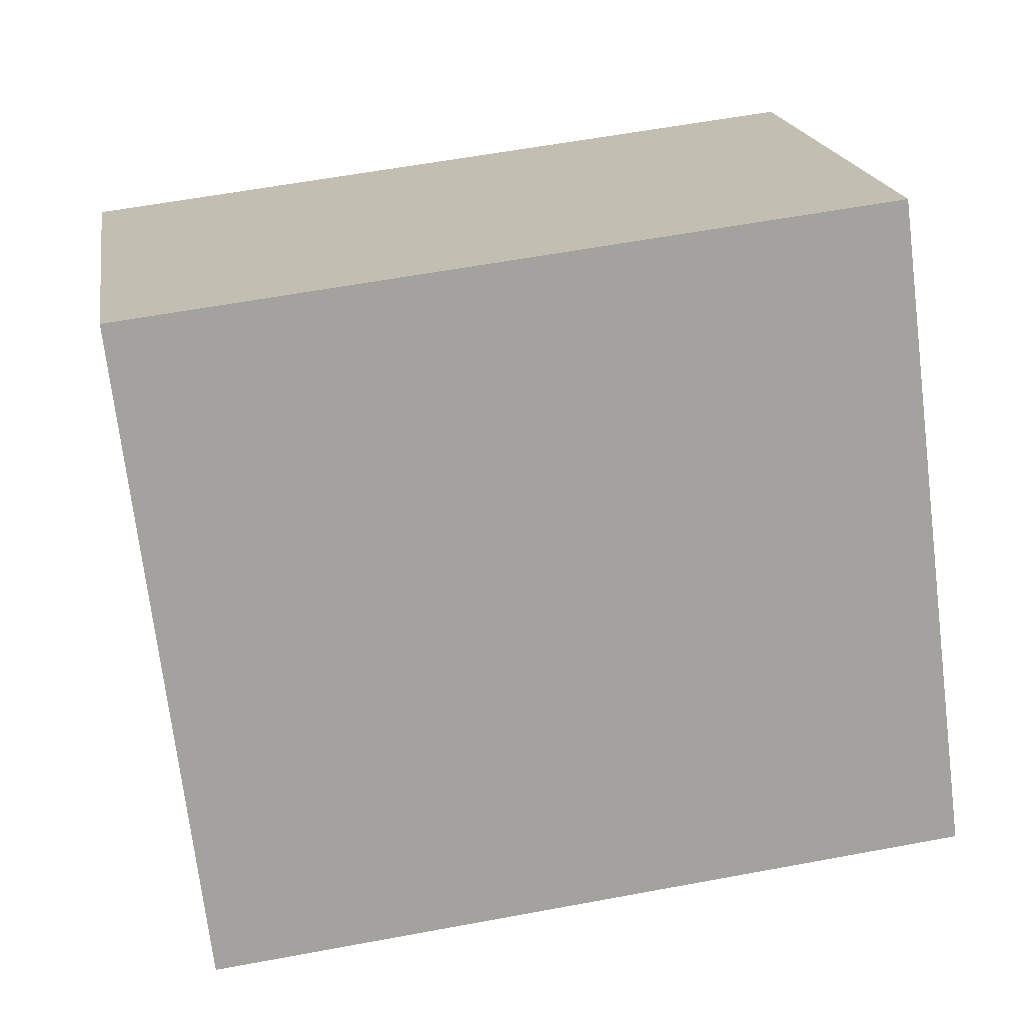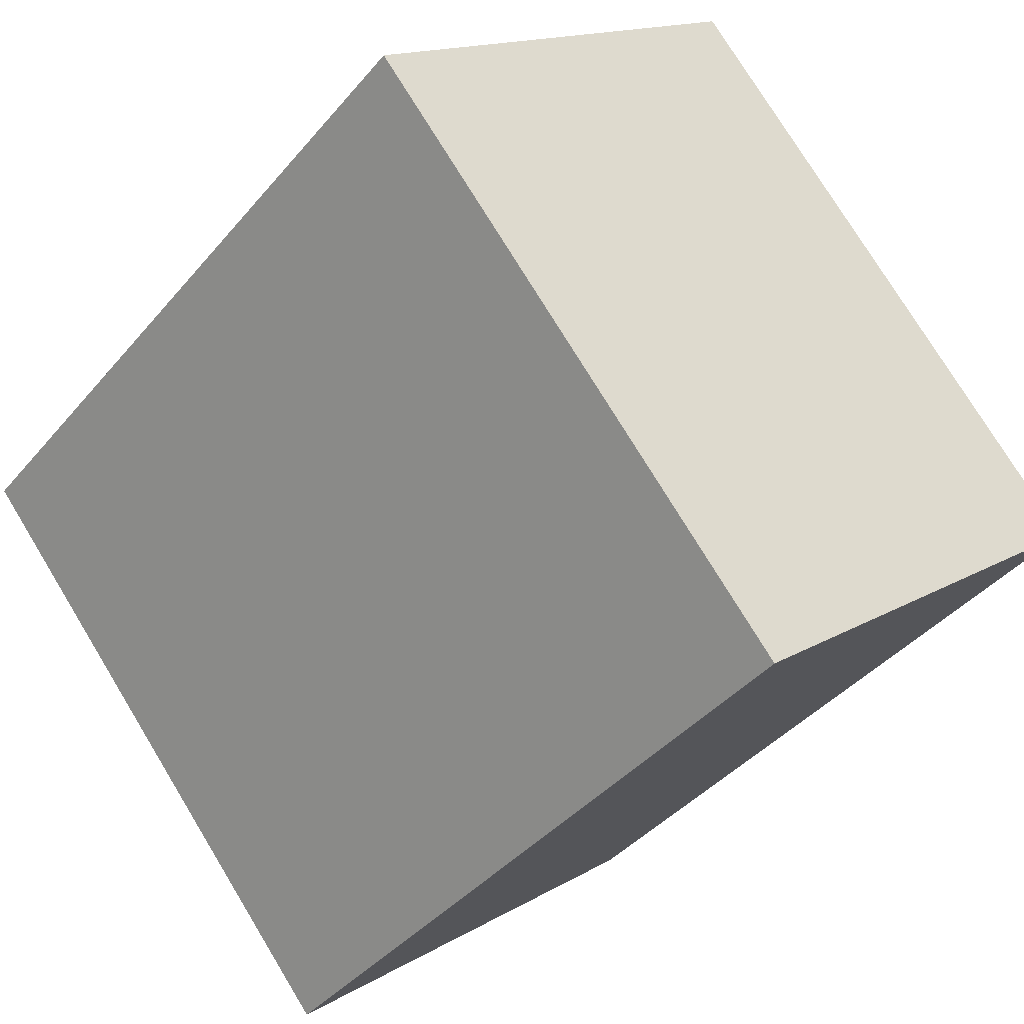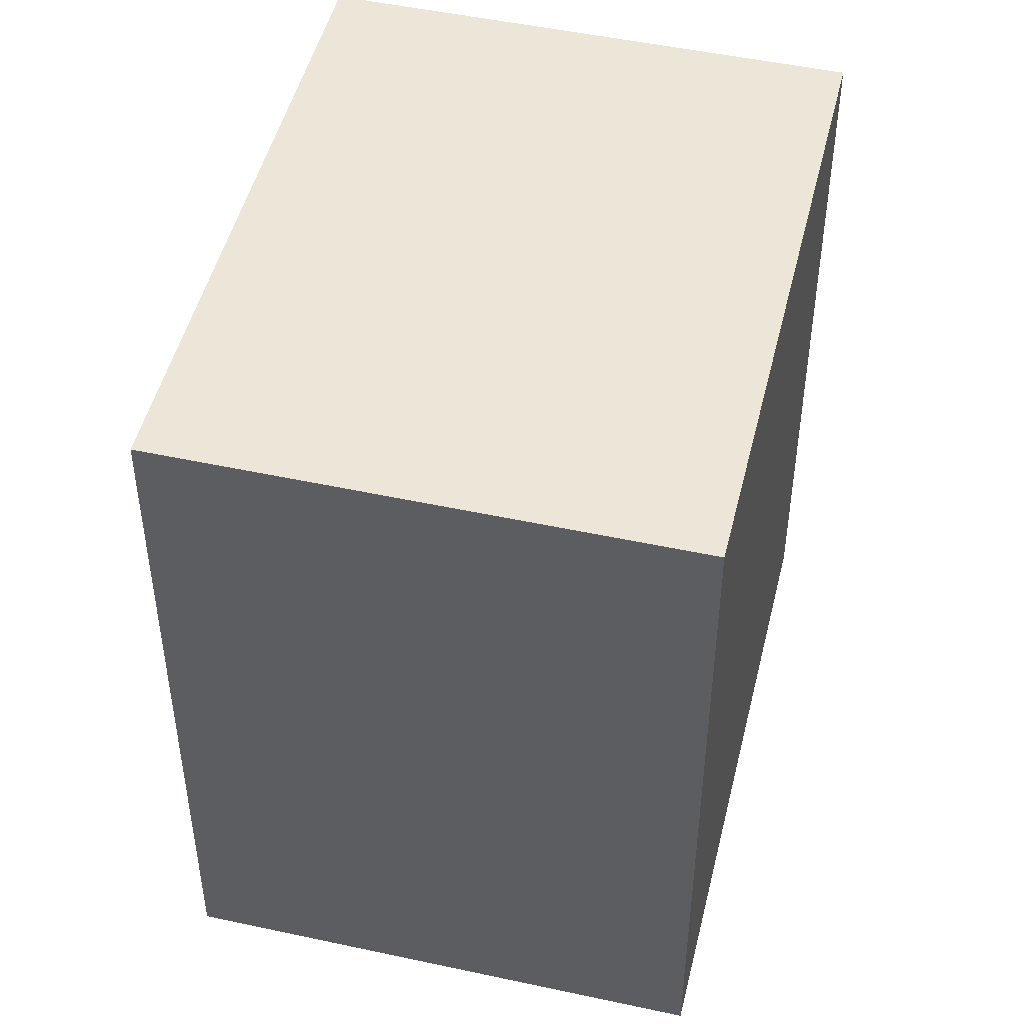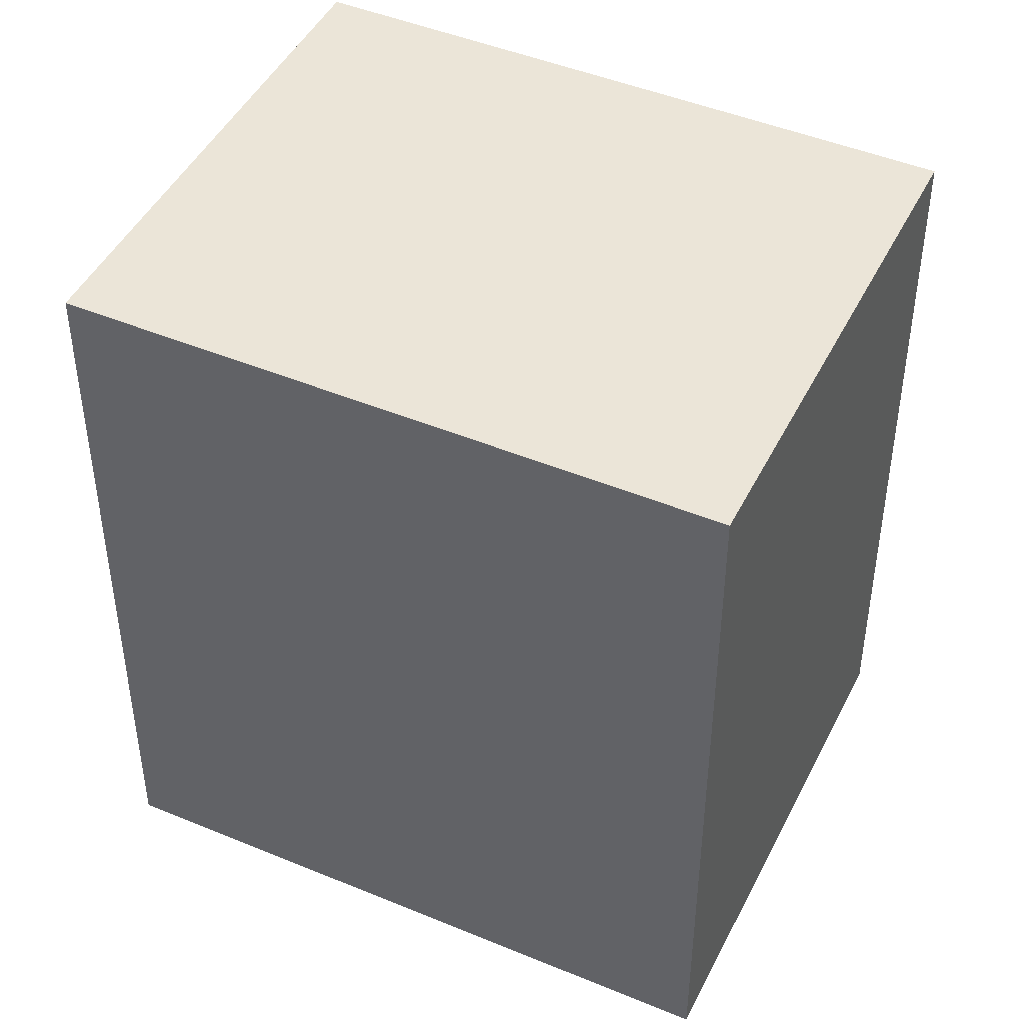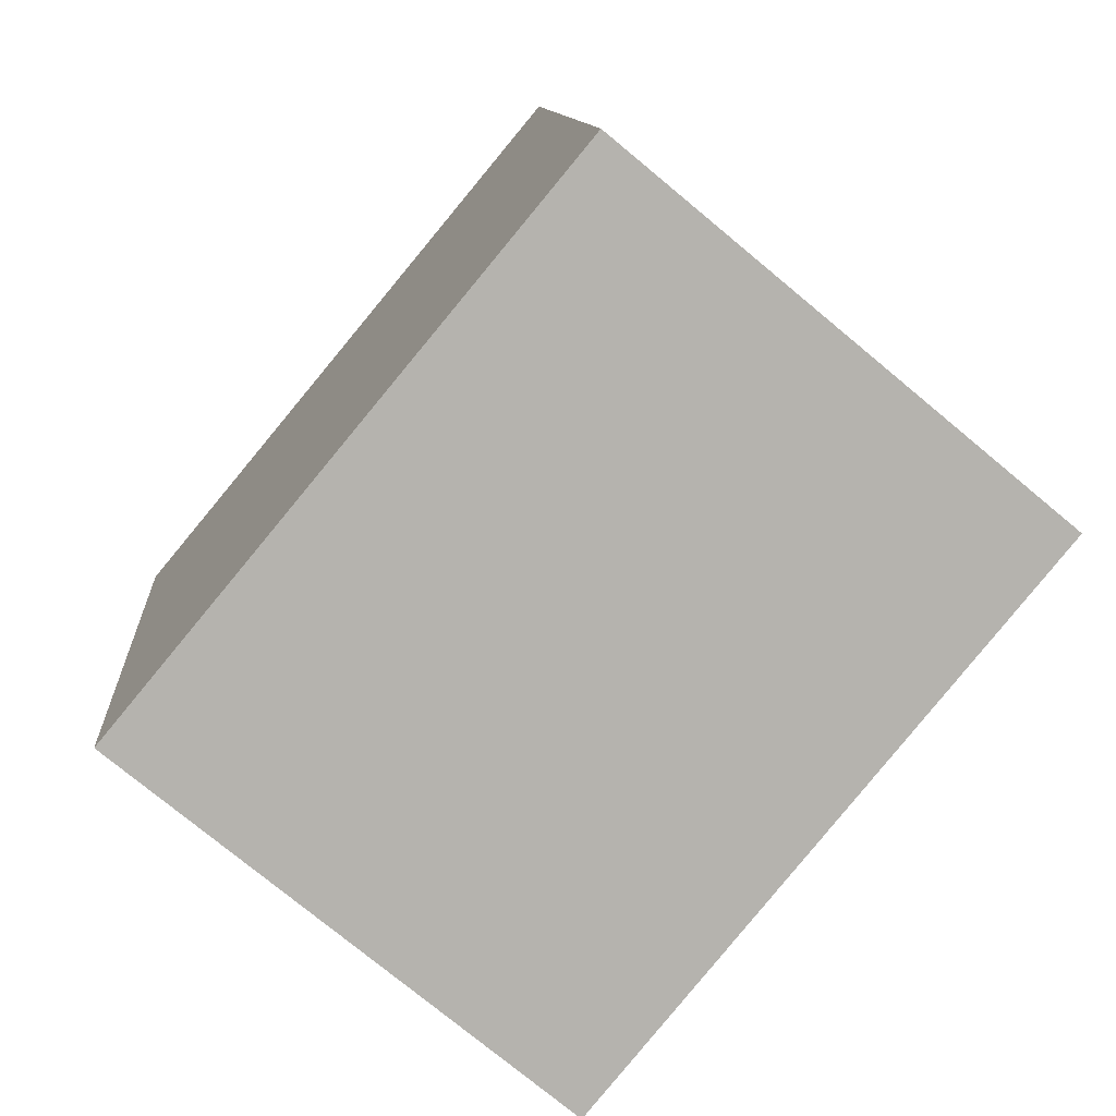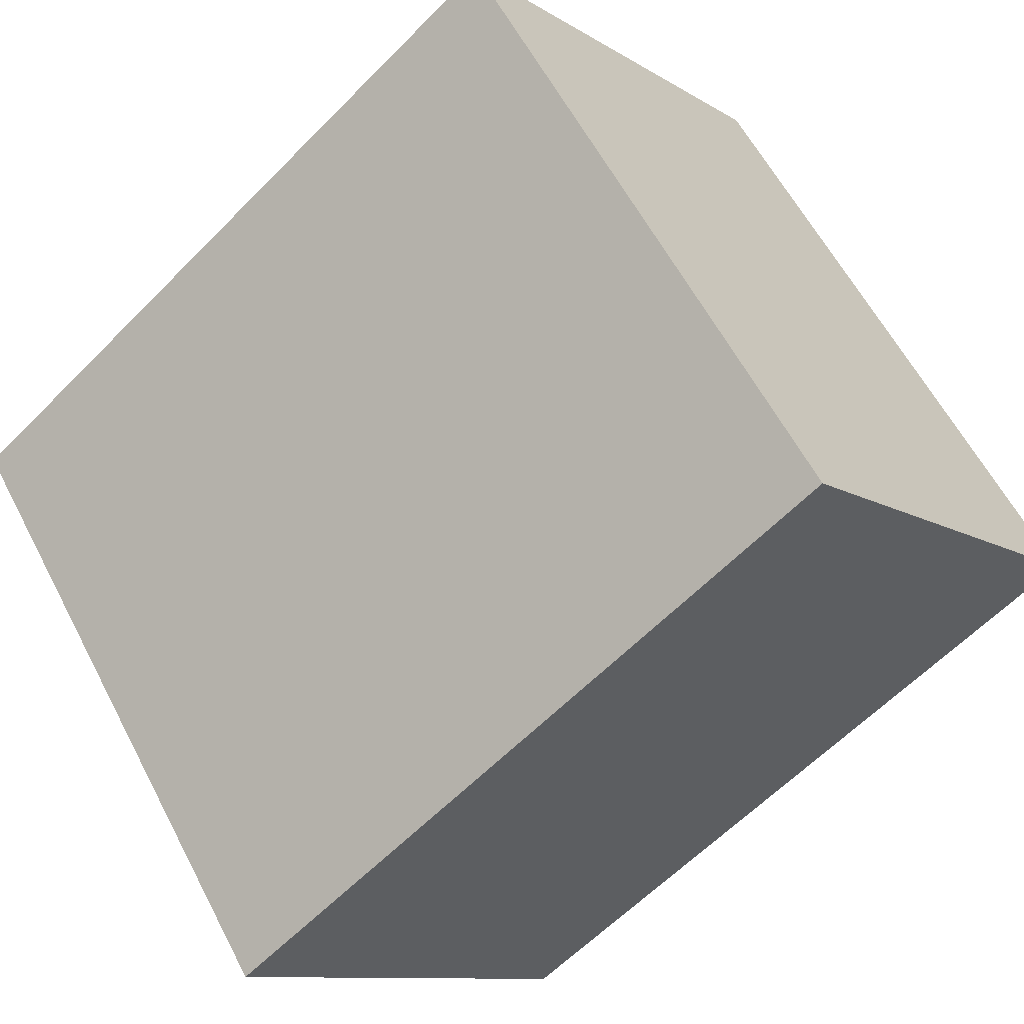
<metadata>
{"format":"obj","ext":"obj","renderer":"f3d","projection":"perspective","resolution":1024,"background":"white","views":[{"elev":57.9,"azim":79.0,"up":"+Z"},{"elev":-39.9,"azim":-35.6,"up":"+Z"},{"elev":48.7,"azim":-26.1,"up":"+Y"},{"elev":46.0,"azim":-104.2,"up":"+Y"},{"elev":10.5,"azim":175.8,"up":"+Z"},{"elev":-60.6,"azim":-44.0,"up":"+Z"}]}
</metadata>
<code>
v  3.849 3.508 -0.791
v  0 3.508 2.148e-16
v  1.891 3.508 1.569
v  1.958 3.508 -2.36
v  1.891 -9.607e-17 1.569
v  3.849 4.843e-17 -0.791
v  1.958 1.445e-16 -2.36
v  0 0 0
g defaultobject
f 1 2 3
f 2 1 4
f 5 1 3
f 1 5 6
f 6 4 1
f 4 6 7
f 7 2 4
f 2 7 8
f 8 3 2
f 3 8 5
f 8 6 5
f 6 8 7

</code>
